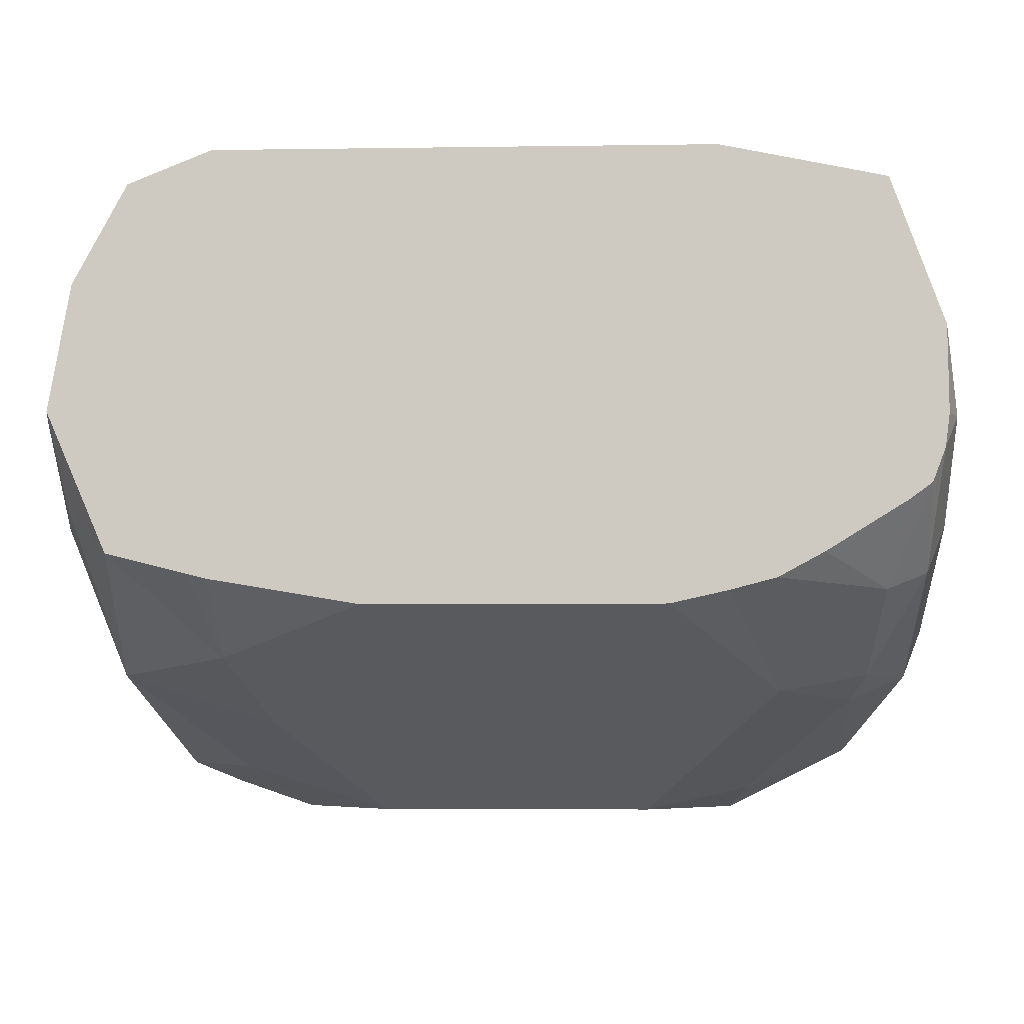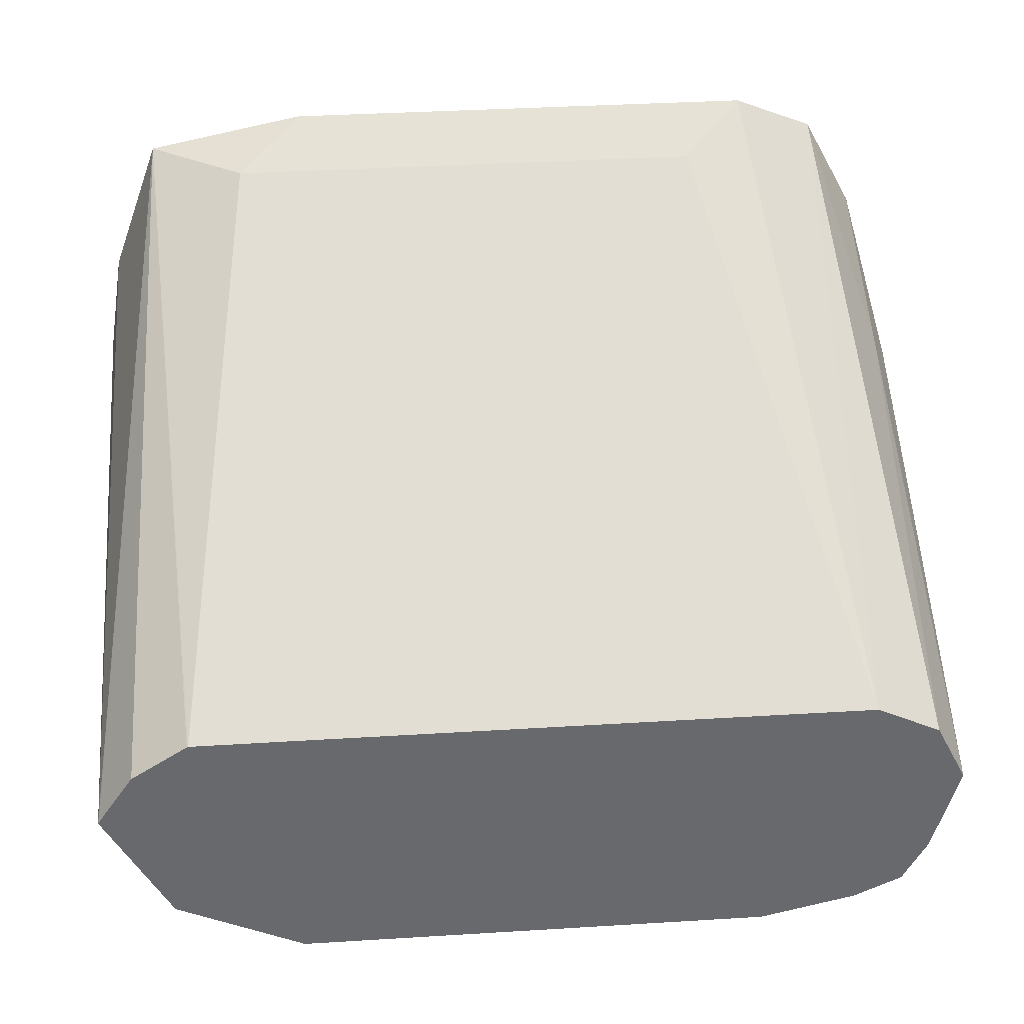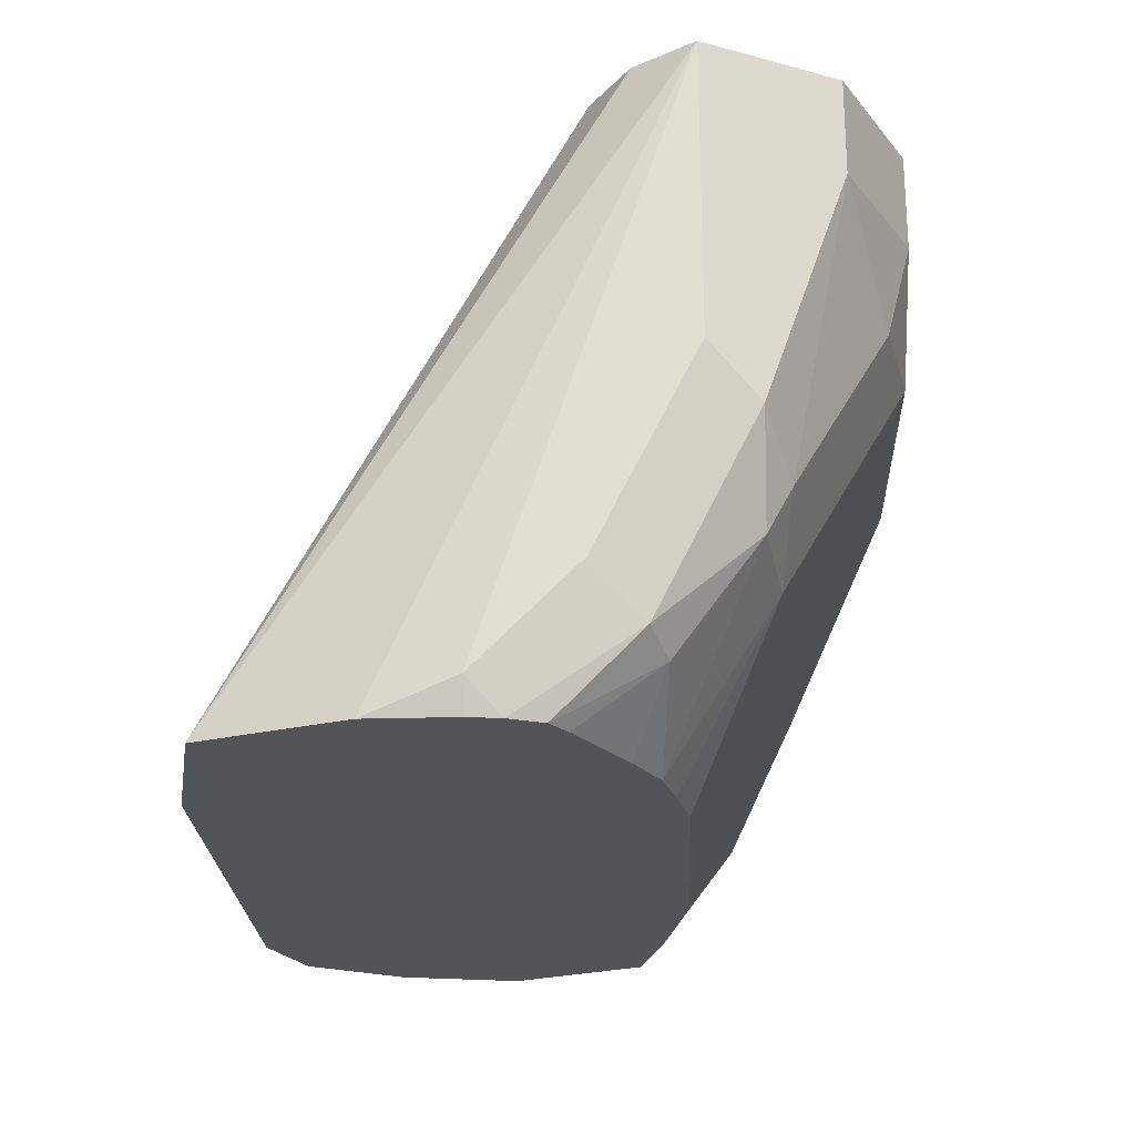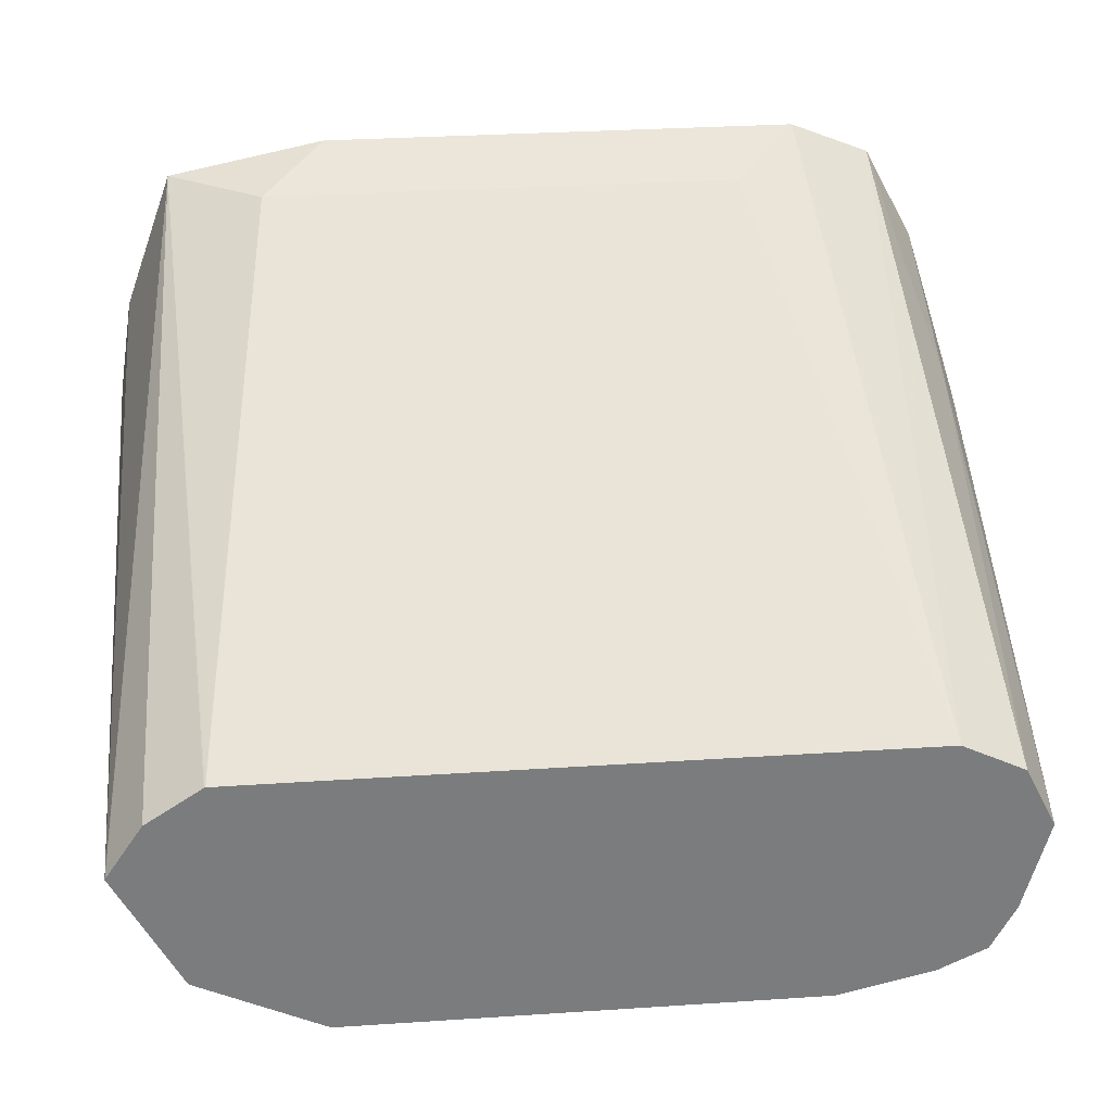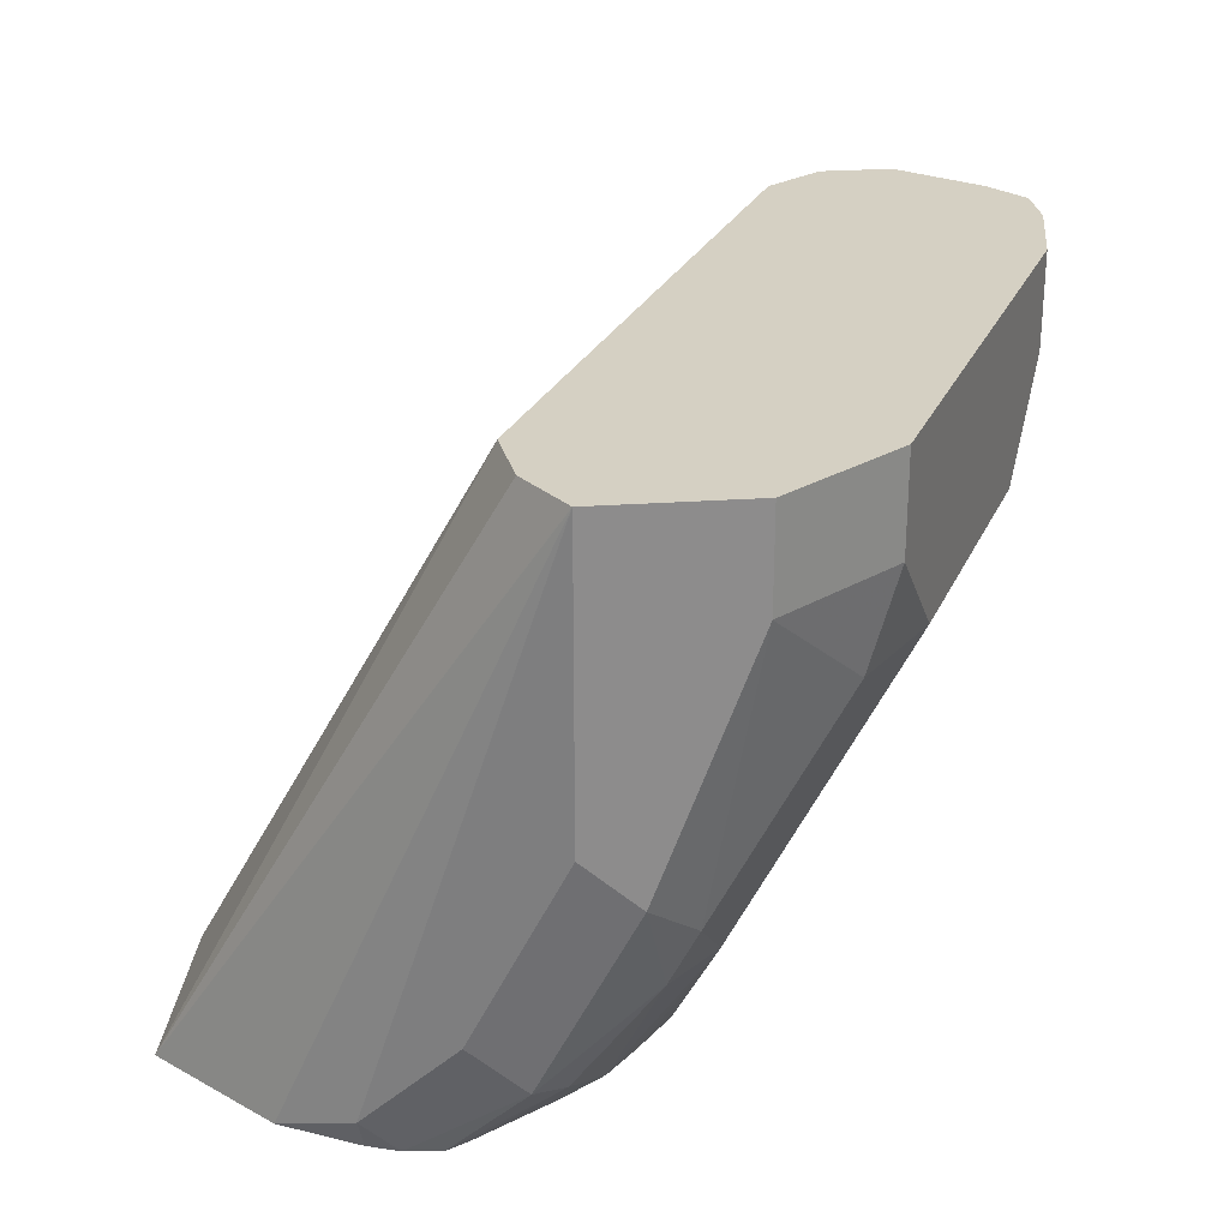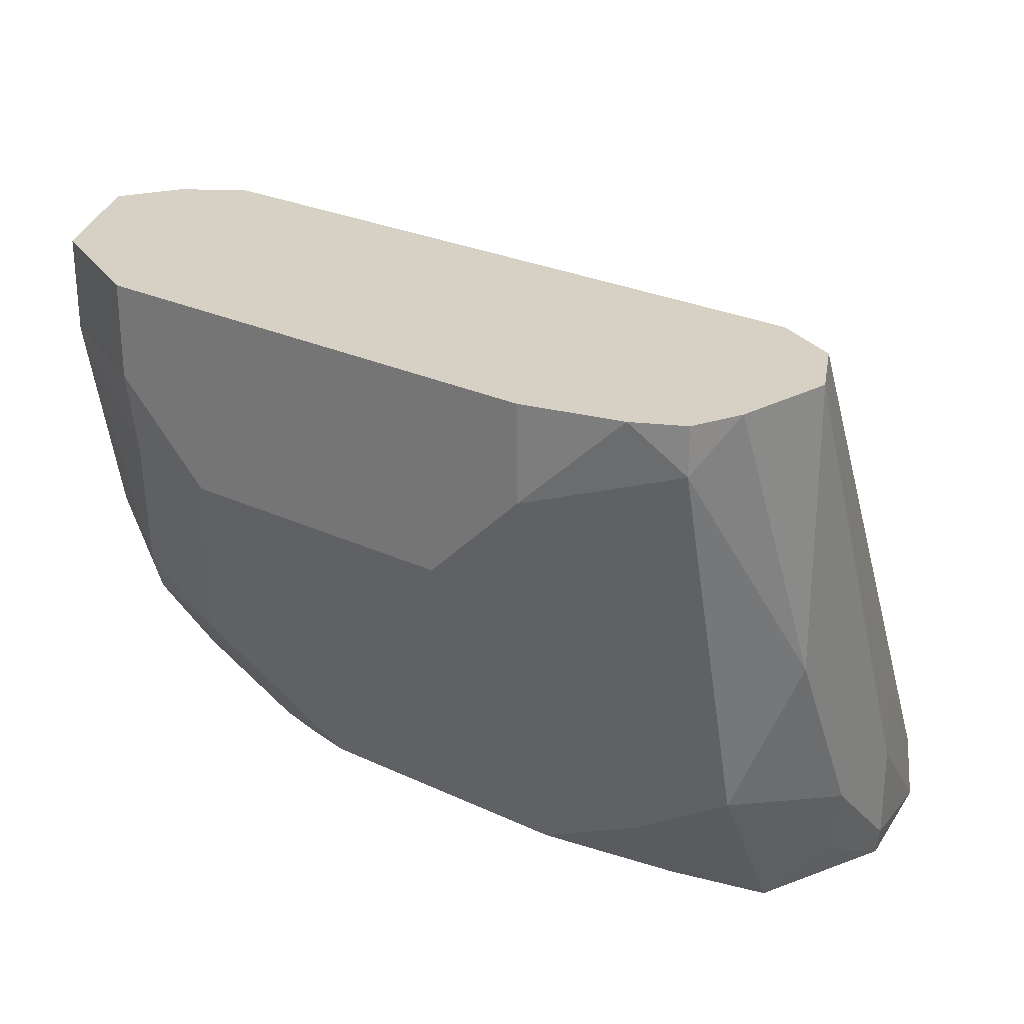
<metadata>
{"format":"obj","ext":"obj","renderer":"f3d","projection":"perspective","resolution":1024,"background":"white","views":[{"elev":-5.0,"azim":2.7,"up":"+Z"},{"elev":37.5,"azim":175.5,"up":"+Z"},{"elev":-23.2,"azim":92.2,"up":"+Y"},{"elev":31.7,"azim":174.7,"up":"+Z"},{"elev":26.1,"azim":110.2,"up":"+Y"},{"elev":26.6,"azim":-143.7,"up":"+Y"}]}
</metadata>
<code>
v -0.06528 -0.06531 -0.751
v -0.06528 -0.03285 -0.751
v -0.03263 -0.09797 -0.751
v -0.08162 -0.1143 -0.7347
v -0.1143 -0.049 -0.7347
v -0.09811 -0.03285 -0.7428
v 0.09794 -0.03285 -0.751
v -0.07619 -0.2068 -0.6966
v -0.06528 -0.1632 -0.7184
v 0.06529 -0.09797 -0.751
v -0.1143 -0.1796 -0.702
v -0.1143 -0.03285 -0.7347
v -0.1306 -0.1306 -0.6857
v -0.1224 -0.03285 -0.7185
v 0.1415 -0.03285 -0.7292
v 0.09794 -0.06531 -0.751
v -0.08274 -0.2393 -0.6705
v -0.1089 -0.2393 -0.664
v -0.1034 -0.2013 -0.6911
v -0.03263 -0.2286 -0.6857
v -0.02728 -0.2393 -0.6803
v -0.07601 -0.2393 -0.6722
v 0.102 -0.09797 -0.7428
v 0.07619 -0.1197 -0.7401
v -0.1251 -0.2231 -0.6476
v -0.1306 -0.1959 -0.6531
v -0.109 -0.2393 -0.6638
v -0.1306 -0.03285 -0.6857
v 0.1633 -0.03285 -0.6857
v 0.1415 -0.06531 -0.7292
v 0.06529 -0.2286 -0.6857
v 0.07067 -0.2393 -0.6803
v 0.1347 -0.1632 -0.7102
v 0.1088 -0.185 -0.7075
v 0.08706 -0.2068 -0.6966
v -0.1285 -0.2393 -0.6183
v -0.1306 -0.2286 -0.6204
v -0.1306 -0.1959 -0.6204
v -0.1224 -0.1796 -0.6041
v -0.1198 -0.03285 -0.664
v 0.1589 -0.2393 -0.5922
v 0.1633 -0.2286 -0.6204
v 0.1633 -0.1306 -0.6857
v 0.1631 -0.03285 -0.6853
v 0.1413 -0.2393 -0.5444
v 0.1551 -0.1469 -0.702
v 0.1524 -0.1306 -0.7075
v 0.08928 -0.2393 -0.6762
v 0.1388 -0.1796 -0.702
v 0.1047 -0.2393 -0.6722
v -0.121 -0.2393 -0.577
v -0.1033 -0.2393 -0.5444
v -0.1197 -0.03285 -0.6639
v 0.1592 -0.2393 -0.6204
v 0.1579 -0.2393 -0.6311
v 0.1551 -0.2122 -0.6694
v 0.1633 -0.1959 -0.6531
v 0.1502 -0.03285 -0.6661
v 0.08721 -0.2393 -0.5334
v 0.131 -0.03285 -0.6532
v 0.1306 -0.03285 -0.6531
v 0.1088 -0.2177 -0.5442
v 0.1415 -0.2177 -0.6748
v 0.1199 -0.2393 -0.664
v -0.09805 -0.03285 -0.6531
v -0.07601 -0.2393 -0.5334
v 0.1537 -0.2393 -0.6423
v 0.1304 -0.03285 -0.653
v 0.09776 -0.03285 -0.653
v -0.05441 -0.2177 -0.5442
v 0.1463 -0.2393 -0.6477
v -0.09793 -0.03285 -0.6531
v -0.03255 -0.03285 -0.653
v -0.06528 -0.03285 -0.653
f 30 47 33
f 29 44 45
f 29 57 43
f 30 43 46
f 30 46 47
f 29 45 41
f 33 47 46
f 32 35 34
f 32 34 48
f 33 46 49
f 33 49 34
f 29 42 57
f 34 49 50
f 34 50 48
f 31 35 32
f 29 41 42
f 20 31 32
f 28 38 39
f 17 59 66
f 36 51 37
f 17 66 52
f 17 52 51
f 17 51 36
f 17 36 27
f 17 27 18
f 20 32 21
f 23 30 33
f 23 33 34
f 23 34 24
f 24 34 35
f 25 36 37
f 25 37 26
f 25 27 36
f 28 39 40
f 37 51 38
f 59 70 66
f 39 51 52
f 55 67 56
f 56 67 63
f 59 62 70
f 61 68 62
f 62 68 69
f 62 69 73
f 52 66 65
f 62 73 70
f 63 71 64
f 65 66 72
f 66 70 72
f 70 73 74
f 70 74 72
f 17 45 59
f 63 67 71
f 52 65 53
f 50 63 64
f 49 63 50
f 39 52 53
f 39 53 40
f 41 54 42
f 42 54 55
f 42 55 56
f 42 56 57
f 43 57 56
f 43 56 46
f 44 58 45
f 45 58 60
f 45 60 61
f 45 61 62
f 45 62 59
f 46 56 49
f 49 56 63
f 38 51 39
f 17 41 45
f 15 29 43
f 17 55 54
f 2 68 61
f 2 61 60
f 2 60 58
f 2 58 44
f 2 44 29
f 2 29 15
f 2 69 68
f 2 15 7
f 3 9 11
f 3 11 4
f 3 10 24
f 3 24 35
f 3 35 31
f 3 31 20
f 3 8 9
f 2 73 69
f 2 72 74
f 2 65 72
f 17 54 41
f 1 2 7
f 1 7 16
f 1 16 10
f 1 10 3
f 1 3 4
f 1 4 5
f 1 5 6
f 1 6 2
f 2 6 12
f 2 12 14
f 2 14 28
f 2 28 40
f 2 40 53
f 2 53 65
f 3 20 8
f 4 11 5
f 2 74 73
f 5 11 13
f 13 26 37
f 13 37 38
f 13 38 28
f 13 28 14
f 16 30 23
f 17 22 21
f 11 27 25
f 17 21 32
f 17 48 50
f 17 50 64
f 17 64 71
f 17 71 67
f 5 12 6
f 17 67 55
f 17 32 48
f 11 18 27
f 15 43 30
f 11 19 18
f 5 13 14
f 5 14 12
f 7 15 30
f 7 30 16
f 8 17 18
f 8 18 19
f 8 11 9
f 8 20 21
f 8 19 11
f 8 22 17
f 10 16 23
f 10 23 24
f 11 25 26
f 11 26 13
f 8 21 22

</code>
